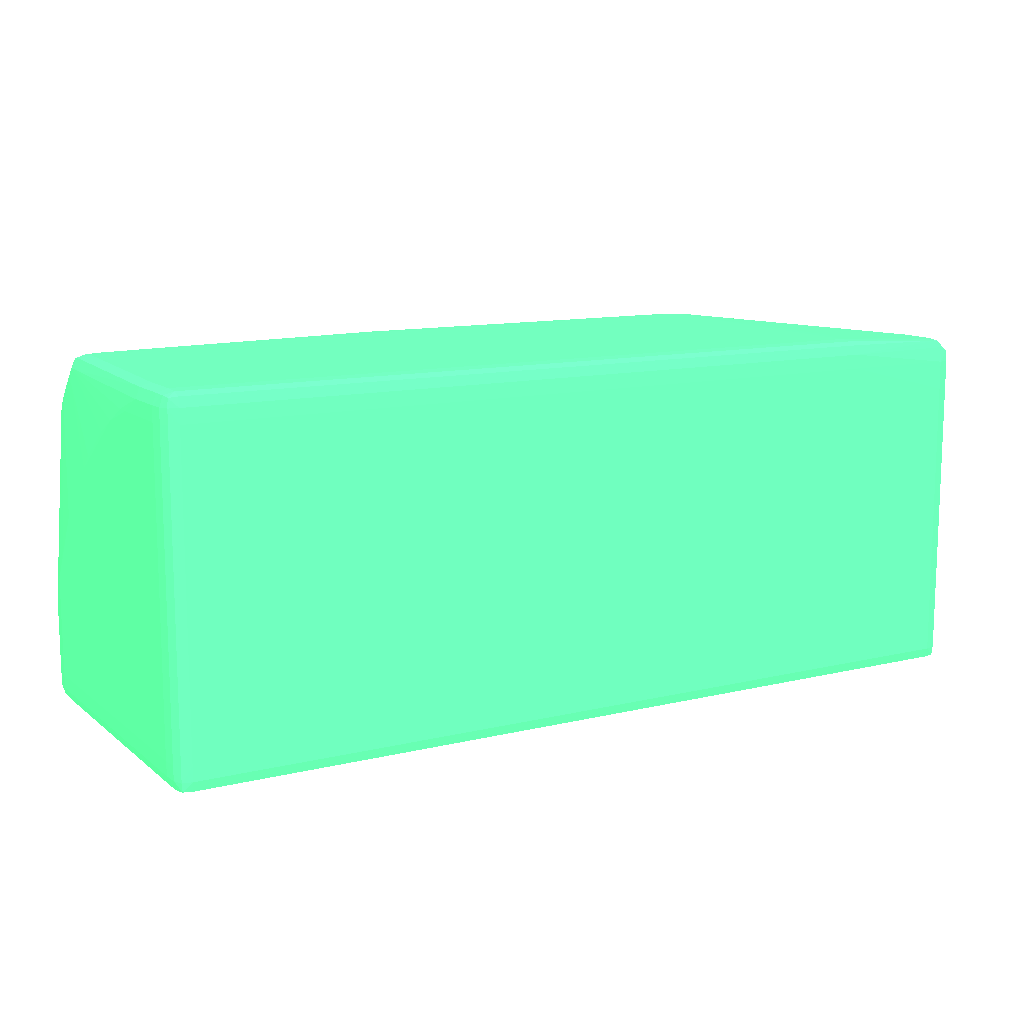
<metadata>
{"format":"obj","ext":"obj","renderer":"f3d","projection":"perspective","resolution":1024,"background":"white","views":[{"elev":11.8,"azim":150.0,"up":"+Y"}]}
</metadata>
<code>
v 0.02785 -0.02562 -0.009675 0.2627 0.7725 0.4549
v 0.02785 -0.02562 -0.01188 0.2627 0.7725 0.4549
v 0.02675 -0.02562 0.007949 0.2627 0.7725 0.4549
v 0.02785 -0.02562 -0.008574 0.2627 0.7725 0.4549
v 0.02867 -0.02587 -0.009675 0.2627 0.7725 0.4549
v 0.02867 -0.02587 -0.01188 0.2627 0.7725 0.4549
v 0.02864 -0.02591 -0.01298 0.2627 0.7725 0.4549
v 0.02785 -0.02569 -0.01298 0.2627 0.7725 0.4549
v -0.02833 -0.02562 -0.01188 0.2627 0.7725 0.4549
v 0.02565 -0.02563 0.00905 0.2627 0.7725 0.4549
v 0.02675 -0.02568 0.00905 0.2627 0.7725 0.4549
v 0.0276 -0.02587 0.007949 0.2627 0.7725 0.4549
v 0.001405 -0.02562 0.01125 0.2627 0.7725 0.4549
v 0.02867 -0.02587 -0.008574 0.2627 0.7725 0.4549
v 0.02897 -0.02667 -0.008574 0.2627 0.7725 0.4549
v 0.02897 -0.02667 -0.01188 0.2627 0.7725 0.4549
v 0.02853 -0.026 -0.01363 0.2627 0.7725 0.4549
v 0.02889 -0.02667 -0.01298 0.2627 0.7725 0.4549
v 0.02785 -0.02594 -0.01369 0.2627 0.7725 0.4549
v -0.02833 -0.02569 -0.01298 0.2627 0.7725 0.4549
v -0.037 -0.026 -0.01298 0.2627 0.7725 0.4549
v -0.03706 -0.02597 -0.01188 0.2627 0.7725 0.4549
v -0.02944 -0.02564 -0.008574 0.2627 0.7725 0.4549
v -0.02833 -0.02562 0.01125 0.2627 0.7725 0.4549
v 0.02565 -0.02588 0.009935 0.2627 0.7725 0.4549
v 0.001405 -0.02569 0.01236 0.2627 0.7725 0.4549
v 0.02675 -0.02593 0.009872 0.2627 0.7725 0.4549
v 0.0274 -0.02603 0.009739 0.2627 0.7725 0.4549
v 0.02753 -0.02592 0.00905 0.2627 0.7725 0.4549
v 0.02788 -0.02667 0.00905 0.2627 0.7725 0.4549
v 0.02795 -0.02667 0.007949 0.2627 0.7725 0.4549
v 0.02891 -0.02667 -0.007471 0.2627 0.7725 0.4549
v 0.02898 -0.02777 -0.005268 0.2627 0.7725 0.4549
v 0.029 -0.02777 -0.006371 0.2627 0.7725 0.4549
v 0.029 -0.02777 -0.01188 0.2627 0.7725 0.4549
v 0.0286 -0.02667 -0.01369 0.2627 0.7725 0.4549
v 0.02785 -0.02667 -0.01385 0.2627 0.7725 0.4549
v 0.02891 -0.02777 -0.01298 0.2627 0.7725 0.4549
v -0.02833 -0.02594 -0.01369 0.2627 0.7725 0.4549
v -0.03682 -0.02606 -0.0136 0.2627 0.7725 0.4549
v -0.03755 -0.02621 -0.01298 0.2627 0.7725 0.4549
v -0.03761 -0.02617 -0.01188 0.2627 0.7725 0.4549
v -0.03706 -0.02597 -0.01078 0.2627 0.7725 0.4549
v -0.03705 -0.02597 -0.009675 0.2627 0.7725 0.4549
v -0.02944 -0.0257 0.01125 0.2627 0.7725 0.4549
v -0.02944 -0.02576 0.01236 0.2627 0.7725 0.4549
v -0.02833 -0.02569 0.01236 0.2627 0.7725 0.4549
v 0.001405 -0.02594 0.01306 0.2627 0.7725 0.4549
v 0.02565 -0.02633 0.01049 0.2627 0.7725 0.4549
v 0.02675 -0.0264 0.01042 0.2627 0.7725 0.4549
v 0.0274 -0.02708 0.01084 0.2627 0.7725 0.4549
v 0.02756 -0.0267 0.01012 0.2627 0.7725 0.4549
v 0.02791 -0.02777 0.01015 0.2627 0.7725 0.4549
v 0.028 -0.02777 0.00905 0.2627 0.7725 0.4549
v 0.02898 -0.02998 -0.0008613 0.2627 0.7725 0.4549
v 0.029 -0.02888 -0.003065 0.2627 0.7725 0.4549
v 0.029 -0.0509 -0.01188 0.2627 0.7725 0.4549
v 0.0286 -0.02777 -0.01369 0.2627 0.7725 0.4549
v 0.02785 -0.02777 -0.01386 0.2627 0.7725 0.4549
v -0.02833 -0.02667 -0.01385 0.2627 0.7725 0.4549
v 0.02891 -0.0509 -0.01298 0.2627 0.7725 0.4549
v -0.03717 -0.02662 -0.0137 0.2627 0.7725 0.4549
v -0.03783 -0.02695 -0.01364 0.2627 0.7725 0.4549
v -0.03794 -0.02676 -0.01298 0.2627 0.7725 0.4549
v -0.03761 -0.02617 -0.01078 0.2627 0.7725 0.4549
v -0.03798 -0.02672 -0.01188 0.2627 0.7725 0.4549
v -0.0376 -0.02618 -0.009675 0.2627 0.7725 0.4549
v -0.03686 -0.02602 -0.008574 0.2627 0.7725 0.4549
v -0.03011 -0.02597 0.01236 0.2627 0.7725 0.4549
v -0.03006 -0.02604 0.01298 0.2627 0.7725 0.4549
v -0.02944 -0.02597 0.01303 0.2627 0.7725 0.4549
v -0.02833 -0.02594 0.01306 0.2627 0.7725 0.4549
v 0.001405 -0.02667 0.01322 0.2627 0.7725 0.4549
v 0.02565 -0.02914 0.01307 0.2627 0.7725 0.4549
v 0.02675 -0.02918 0.01305 0.2627 0.7725 0.4549
v 0.02675 -0.02863 0.01263 0.2627 0.7725 0.4549
v 0.02675 -0.02805 0.01207 0.2627 0.7725 0.4549
v 0.02675 -0.02695 0.01097 0.2627 0.7725 0.4549
v 0.0274 -0.02819 0.01194 0.2627 0.7725 0.4549
v 0.02756 -0.0278 0.01123 0.2627 0.7725 0.4549
v 0.02791 -0.02888 0.01125 0.2627 0.7725 0.4549
v 0.029 -0.03328 0.003543 0.2627 0.7725 0.4549
v 0.02899 -0.03218 0.00244 0.2627 0.7725 0.4549
v 0.029 -0.0509 0.01125 0.2627 0.7725 0.4549
v 0.02897 -0.05201 -0.01188 0.2627 0.7725 0.4549
v 0.02889 -0.05201 -0.01298 0.2627 0.7725 0.4549
v 0.0286 -0.0509 -0.01369 0.2627 0.7725 0.4549
v 0.02785 -0.0509 -0.01386 0.2627 0.7725 0.4549
v -0.02833 -0.02777 -0.01386 0.2627 0.7725 0.4549
v -0.03715 -0.02777 -0.01385 0.2627 0.7725 0.4549
v 0.0286 -0.05201 -0.01369 0.2627 0.7725 0.4549
v -0.0379 -0.02777 -0.01369 0.2627 0.7725 0.4549
v -0.0382 -0.02777 -0.01298 0.2627 0.7725 0.4549
v -0.03829 -0.02777 -0.01188 0.2627 0.7725 0.4549
v -0.03798 -0.02672 -0.01078 0.2627 0.7725 0.4549
v -0.03742 -0.02639 -0.008574 0.2627 0.7725 0.4549
v -0.03797 -0.02673 -0.009675 0.2627 0.7725 0.4549
v -0.03784 -0.02694 -0.008574 0.2627 0.7725 0.4549
v -0.03009 -0.02667 0.01301 0.2627 0.7725 0.4549
v -0.02944 -0.02667 0.01317 0.2627 0.7725 0.4549
v -0.03771 -0.03382 0.000809 0.2627 0.7725 0.4549
v -0.03775 -0.03484 0.002002 0.2627 0.7725 0.4549
v -0.03776 -0.03592 0.003108 0.2627 0.7725 0.4549
v -0.03776 -0.03702 0.004216 0.2627 0.7725 0.4549
v -0.03775 -0.03813 0.005282 0.2627 0.7725 0.4549
v -0.0377 -0.03934 0.006297 0.2627 0.7725 0.4549
v -0.03779 -0.04132 0.007546 0.2627 0.7725 0.4549
v -0.03769 -0.04266 0.00849 0.2627 0.7725 0.4549
v -0.03769 -0.04487 0.009588 0.2627 0.7725 0.4549
v -0.03779 -0.04561 0.009752 0.2627 0.7725 0.4549
v -0.03762 -0.04733 0.01062 0.2627 0.7725 0.4549
v -0.03771 -0.04807 0.01072 0.2627 0.7725 0.4549
v -0.03757 -0.0509 0.01166 0.2627 0.7725 0.4549
v -0.03701 -0.0509 0.01207 0.2627 0.7725 0.4549
v -0.02833 -0.02667 0.01322 0.2627 0.7725 0.4549
v 0.001405 -0.02777 0.01323 0.2627 0.7725 0.4549
v 0.02565 -0.02998 0.01323 0.2627 0.7725 0.4549
v 0.02675 -0.02998 0.01321 0.2627 0.7725 0.4549
v 0.0274 -0.02929 0.01298 0.2627 0.7725 0.4549
v 0.02756 -0.0289 0.01233 0.2627 0.7725 0.4549
v 0.028 -0.02998 0.01125 0.2627 0.7725 0.4549
v 0.029 -0.03438 0.004643 0.2627 0.7725 0.4549
v 0.02784 -0.02998 0.01236 0.2627 0.7725 0.4549
v 0.029 -0.04319 0.01125 0.2627 0.7725 0.4549
v 0.02891 -0.0509 0.01236 0.2627 0.7725 0.4549
v 0.02889 -0.05201 0.01236 0.2627 0.7725 0.4549
v 0.02897 -0.05201 0.01125 0.2627 0.7725 0.4549
v 0.02867 -0.05281 -0.01188 0.2627 0.7725 0.4549
v 0.02864 -0.05277 -0.01298 0.2627 0.7725 0.4549
v 0.02853 -0.05268 -0.01363 0.2627 0.7725 0.4549
v 0.02785 -0.05201 -0.01385 0.2627 0.7725 0.4549
v -0.03715 -0.0509 -0.01386 0.2627 0.7725 0.4549
v -0.03715 -0.02998 -0.01386 0.2627 0.7725 0.4549
v -0.0379 -0.02888 -0.01369 0.2627 0.7725 0.4549
v -0.03821 -0.02888 -0.01298 0.2627 0.7725 0.4549
v -0.0383 -0.02888 -0.01188 0.2627 0.7725 0.4549
v -0.03829 -0.02777 -0.01078 0.2627 0.7725 0.4549
v -0.03826 -0.02777 -0.009675 0.2627 0.7725 0.4549
v -0.03808 -0.03438 0.0002363 0.2627 0.7725 0.4549
v -0.03783 -0.03443 0.001241 0.2627 0.7725 0.4549
v -0.03605 -0.05201 0.01252 0.2627 0.7725 0.4549
v -0.02944 -0.02777 0.01318 0.2627 0.7725 0.4549
v -0.03786 -0.03553 0.002397 0.2627 0.7725 0.4549
v -0.03787 -0.03662 0.003503 0.2627 0.7725 0.4549
v -0.03787 -0.03773 0.004609 0.2627 0.7725 0.4549
v -0.03782 -0.0389 0.005688 0.2627 0.7725 0.4549
v -0.03779 -0.03989 0.006494 0.2627 0.7725 0.4549
v -0.03794 -0.04096 0.006897 0.2627 0.7725 0.4549
v -0.03788 -0.04209 0.007777 0.2627 0.7725 0.4549
v -0.03779 -0.04339 0.00866 0.2627 0.7725 0.4549
v -0.03789 -0.04429 0.008885 0.2627 0.7725 0.4549
v -0.03797 -0.0453 0.009153 0.2627 0.7725 0.4549
v -0.03788 -0.0465 0.009925 0.2627 0.7725 0.4549
v -0.03786 -0.0498 0.01097 0.2627 0.7725 0.4549
v -0.03792 -0.0509 0.01111 0.2627 0.7725 0.4549
v -0.03763 -0.05201 0.01173 0.2627 0.7725 0.4549
v -0.03708 -0.05201 0.01212 0.2627 0.7725 0.4549
v -0.02833 -0.02777 0.01323 0.2627 0.7725 0.4549
v 0.02675 -0.03108 0.01323 0.2627 0.7725 0.4549
v 0.02753 -0.03108 0.01307 0.2627 0.7725 0.4549
v 0.02749 -0.02998 0.01305 0.2627 0.7725 0.4549
v 0.02897 -0.04099 0.01015 0.2627 0.7725 0.4549
v 0.02899 -0.03769 0.007949 0.2627 0.7725 0.4549
v 0.029 -0.03989 0.00905 0.2627 0.7725 0.4549
v 0.02855 -0.04429 0.01303 0.2627 0.7725 0.4549
v 0.02885 -0.04429 0.01236 0.2627 0.7725 0.4549
v 0.02891 -0.0454 0.01236 0.2627 0.7725 0.4549
v 0.0286 -0.0509 0.01307 0.2627 0.7725 0.4549
v 0.0286 -0.05201 0.01306 0.2627 0.7725 0.4549
v 0.02853 -0.05268 0.01301 0.2627 0.7725 0.4549
v 0.02864 -0.05277 0.01236 0.2627 0.7725 0.4549
v 0.02867 -0.05281 0.01125 0.2627 0.7725 0.4549
v 0.02785 -0.05306 -0.01188 0.2627 0.7725 0.4549
v 0.02785 -0.05299 -0.01298 0.2627 0.7725 0.4549
v 0.02785 -0.05274 -0.01369 0.2627 0.7725 0.4549
v -0.03715 -0.05201 -0.01385 0.2627 0.7725 0.4549
v -0.0379 -0.05201 -0.01369 0.2627 0.7725 0.4549
v -0.0379 -0.0509 -0.01369 0.2627 0.7725 0.4549
v -0.03821 -0.0509 -0.01298 0.2627 0.7725 0.4549
v -0.0383 -0.02888 -0.01078 0.2627 0.7725 0.4549
v -0.0383 -0.0509 -0.01188 0.2627 0.7725 0.4549
v -0.03829 -0.02888 -0.009675 0.2627 0.7725 0.4549
v -0.03829 -0.03438 -0.001964 0.2627 0.7725 0.4549
v -0.03827 -0.03549 0.0002363 0.2627 0.7725 0.4549
v -0.03824 -0.03438 -0.0008613 0.2627 0.7725 0.4549
v -0.03813 -0.03549 0.001339 0.2627 0.7725 0.4549
v -0.03694 -0.05273 0.01202 0.2627 0.7725 0.4549
v -0.03605 -0.05281 0.01217 0.2627 0.7725 0.4549
v -0.03024 -0.05267 0.01301 0.2627 0.7725 0.4549
v -0.02944 -0.05201 0.01321 0.2627 0.7725 0.4549
v -0.03815 -0.03659 0.00244 0.2627 0.7725 0.4549
v -0.03815 -0.03769 0.003543 0.2627 0.7725 0.4549
v -0.03813 -0.03879 0.004643 0.2627 0.7725 0.4549
v -0.03806 -0.03989 0.005746 0.2627 0.7725 0.4549
v -0.03817 -0.04209 0.006846 0.2627 0.7725 0.4549
v -0.03797 -0.04309 0.008053 0.2627 0.7725 0.4549
v -0.03819 -0.04429 0.007949 0.2627 0.7725 0.4549
v -0.03818 -0.0465 0.00905 0.2627 0.7725 0.4549
v -0.03805 -0.0487 0.01015 0.2627 0.7725 0.4549
v -0.03816 -0.0498 0.01015 0.2627 0.7725 0.4549
v -0.03822 -0.0509 0.01015 0.2627 0.7725 0.4549
v -0.03794 -0.05201 0.01118 0.2627 0.7725 0.4549
v -0.03785 -0.05271 0.01104 0.2627 0.7725 0.4549
v -0.02833 -0.0509 0.01323 0.2627 0.7725 0.4549
v 0.02785 -0.0465 0.01323 0.2627 0.7725 0.4549
v 0.02785 -0.0454 0.01323 0.2627 0.7725 0.4549
v 0.0286 -0.0454 0.01307 0.2627 0.7725 0.4549
v 0.0286 -0.0465 0.01307 0.2627 0.7725 0.4549
v 0.02785 -0.0509 0.01323 0.2627 0.7725 0.4549
v 0.02785 -0.05201 0.01322 0.2627 0.7725 0.4549
v 0.02785 -0.05274 0.01306 0.2627 0.7725 0.4549
v 0.02785 -0.05299 0.01236 0.2627 0.7725 0.4549
v 0.02785 -0.05306 0.01125 0.2627 0.7725 0.4549
v -0.03715 -0.05306 -0.01188 0.2627 0.7725 0.4549
v -0.03715 -0.05299 -0.01298 0.2627 0.7725 0.4549
v -0.03715 -0.05274 -0.01369 0.2627 0.7725 0.4549
v -0.03783 -0.05268 -0.01363 0.2627 0.7725 0.4549
v -0.03819 -0.05201 -0.01298 0.2627 0.7725 0.4549
v -0.0383 -0.03328 -0.004168 0.2627 0.7725 0.4549
v -0.0383 -0.0509 0.00905 0.2627 0.7725 0.4549
v -0.03827 -0.05201 -0.01188 0.2627 0.7725 0.4549
v -0.0383 -0.03549 -0.0008613 0.2627 0.7725 0.4549
v -0.03828 -0.03659 0.001339 0.2627 0.7725 0.4549
v -0.03724 -0.05285 0.01134 0.2627 0.7725 0.4549
v -0.03605 -0.05306 0.01125 0.2627 0.7725 0.4549
v -0.02944 -0.05298 0.01236 0.2627 0.7725 0.4549
v -0.02944 -0.05273 0.01306 0.2627 0.7725 0.4549
v -0.02833 -0.05201 0.01322 0.2627 0.7725 0.4549
v -0.03828 -0.03879 0.003543 0.2627 0.7725 0.4549
v -0.03827 -0.03989 0.004643 0.2627 0.7725 0.4549
v -0.03823 -0.04099 0.005746 0.2627 0.7725 0.4549
v -0.03827 -0.04319 0.006846 0.2627 0.7725 0.4549
v -0.03827 -0.0454 0.007949 0.2627 0.7725 0.4549
v -0.03824 -0.0476 0.00905 0.2627 0.7725 0.4549
v -0.03827 -0.0487 0.00905 0.2627 0.7725 0.4549
v -0.0383 -0.0498 0.00905 0.2627 0.7725 0.4549
v -0.03822 -0.05201 0.01015 0.2627 0.7725 0.4549
v -0.03795 -0.0528 0.01015 0.2627 0.7725 0.4549
v -0.03715 -0.05305 0.01015 0.2627 0.7725 0.4549
v -0.02833 -0.05274 0.01306 0.2627 0.7725 0.4549
v -0.02833 -0.05299 0.01236 0.2627 0.7725 0.4549
v -0.03715 -0.05306 0.00905 0.2627 0.7725 0.4549
v -0.03797 -0.05281 -0.01188 0.2627 0.7725 0.4549
v -0.03794 -0.05277 -0.01298 0.2627 0.7725 0.4549
v -0.03827 -0.05201 0.00905 0.2627 0.7725 0.4549
v -0.0383 -0.03989 0.003543 0.2627 0.7725 0.4549
v -0.03829 -0.04209 0.005746 0.2627 0.7725 0.4549
v -0.0383 -0.04099 0.004643 0.2627 0.7725 0.4549
v -0.0383 -0.04429 0.006846 0.2627 0.7725 0.4549
v -0.0383 -0.0465 0.007949 0.2627 0.7725 0.4549
v -0.03797 -0.05281 0.00905 0.2627 0.7725 0.4549
f 1 2 9
f 1 9 24
f 1 24 13
f 1 13 3
f 1 3 4
f 1 4 14
f 1 14 5
f 1 5 6
f 1 6 2
f 2 6 7
f 2 7 8
f 2 8 20
f 2 20 9
f 3 10 11
f 3 11 12
f 3 12 4
f 3 13 10
f 4 12 14
f 5 14 15
f 5 15 16
f 5 16 6
f 6 16 7
f 7 17 8
f 7 16 18
f 7 18 17
f 8 17 19
f 8 19 39
f 8 39 20
f 9 20 21
f 9 21 22
f 9 22 23
f 9 23 24
f 10 25 11
f 10 13 26
f 10 26 25
f 11 27 28
f 11 28 29
f 11 29 12
f 11 25 27
f 12 29 30
f 12 30 31
f 12 31 14
f 13 24 47
f 13 47 26
f 14 31 32
f 14 32 15
f 15 33 34
f 15 34 35
f 15 35 16
f 15 32 33
f 16 35 18
f 17 18 36
f 17 36 37
f 17 37 19
f 18 35 38
f 18 38 36
f 19 37 60
f 19 60 39
f 20 39 40
f 20 40 21
f 21 40 41
f 21 41 42
f 21 42 22
f 22 42 43
f 22 43 23
f 23 43 44
f 23 44 24
f 24 44 45
f 24 45 46
f 24 46 47
f 25 26 48
f 25 48 27
f 26 47 72
f 26 72 48
f 27 48 49
f 27 49 50
f 27 50 28
f 28 51 52
f 28 52 30
f 28 30 29
f 28 50 51
f 30 52 53
f 30 53 54
f 30 54 55
f 30 55 56
f 30 56 31
f 31 56 33
f 31 33 32
f 33 56 34
f 34 56 82
f 34 82 122
f 34 122 164
f 34 164 124
f 34 124 84
f 34 84 57
f 34 57 35
f 35 57 61
f 35 61 38
f 36 58 59
f 36 59 37
f 36 38 58
f 37 59 89
f 37 89 60
f 38 61 87
f 38 87 58
f 39 60 40
f 40 62 63
f 40 63 41
f 40 60 62
f 41 63 64
f 41 64 42
f 42 65 43
f 42 64 66
f 42 66 95
f 42 95 65
f 43 65 44
f 44 65 67
f 44 67 68
f 44 68 46
f 44 46 45
f 46 68 69
f 46 69 70
f 46 70 71
f 46 71 47
f 47 71 72
f 48 73 74
f 48 74 75
f 48 75 76
f 48 76 77
f 48 77 78
f 48 78 50
f 48 50 49
f 48 72 115
f 48 115 73
f 50 78 51
f 51 79 80
f 51 80 52
f 51 78 77
f 51 77 79
f 52 80 53
f 53 80 81
f 53 81 82
f 53 82 54
f 54 82 83
f 54 83 55
f 55 83 56
f 56 83 82
f 57 84 127
f 57 127 85
f 57 85 86
f 57 86 61
f 58 87 88
f 58 88 59
f 59 88 132
f 59 132 133
f 59 133 89
f 60 89 90
f 60 90 62
f 61 86 91
f 61 91 87
f 62 90 63
f 63 92 93
f 63 93 64
f 63 90 92
f 64 93 94
f 64 94 66
f 65 95 97
f 65 97 67
f 66 94 137
f 66 137 95
f 67 96 70
f 67 70 69
f 67 69 68
f 67 97 98
f 67 98 96
f 70 99 100
f 70 100 71
f 70 96 98
f 70 98 101
f 70 101 102
f 70 102 103
f 70 103 104
f 70 104 105
f 70 105 106
f 70 106 107
f 70 107 108
f 70 108 109
f 70 109 110
f 70 110 111
f 70 111 112
f 70 112 113
f 70 113 114
f 70 114 99
f 71 100 115
f 71 115 72
f 73 116 117
f 73 117 118
f 73 118 74
f 73 115 158
f 73 158 116
f 74 118 75
f 75 118 119
f 75 119 76
f 76 119 79
f 76 79 77
f 79 119 120
f 79 120 80
f 80 120 81
f 81 121 122
f 81 122 82
f 81 120 123
f 81 123 121
f 84 124 167
f 84 167 125
f 84 125 126
f 84 126 127
f 85 127 172
f 85 172 128
f 85 128 129
f 85 129 86
f 86 129 130
f 86 130 91
f 87 91 88
f 88 91 131
f 88 131 176
f 88 176 132
f 89 133 90
f 90 133 92
f 91 130 131
f 92 133 134
f 92 134 135
f 92 135 93
f 93 135 136
f 93 136 94
f 94 136 180
f 94 180 137
f 95 137 97
f 97 137 138
f 97 138 98
f 98 138 139
f 98 139 140
f 98 140 102
f 98 102 101
f 99 114 141
f 99 141 100
f 100 142 158
f 100 158 115
f 100 141 142
f 102 140 143
f 102 143 103
f 103 143 144
f 103 144 104
f 104 144 145
f 104 145 105
f 105 145 146
f 105 146 106
f 106 146 147
f 106 147 107
f 107 147 148
f 107 148 149
f 107 149 108
f 108 149 150
f 108 150 110
f 108 110 109
f 110 150 151
f 110 151 152
f 110 152 153
f 110 153 111
f 111 153 112
f 112 153 154
f 112 154 113
f 113 154 155
f 113 155 156
f 113 156 114
f 114 156 157
f 114 157 141
f 116 158 204
f 116 204 209
f 116 209 205
f 116 205 159
f 116 159 117
f 117 159 118
f 118 159 160
f 118 160 161
f 118 161 119
f 119 161 123
f 119 123 120
f 121 123 124
f 121 124 162
f 121 162 163
f 121 163 122
f 122 163 164
f 123 161 165
f 123 165 166
f 123 166 124
f 124 164 163
f 124 163 162
f 124 166 167
f 125 167 208
f 125 208 168
f 125 168 169
f 125 169 126
f 126 169 170
f 126 170 171
f 126 171 127
f 127 171 172
f 128 172 213
f 128 213 173
f 128 173 129
f 129 173 174
f 129 174 130
f 130 174 175
f 130 175 131
f 131 175 216
f 131 216 176
f 132 176 177
f 132 177 178
f 132 178 134
f 132 134 133
f 134 178 179
f 134 179 135
f 135 179 181
f 135 181 136
f 136 181 220
f 136 220 236
f 136 236 250
f 136 250 249
f 136 249 248
f 136 248 246
f 136 246 222
f 136 222 219
f 136 219 180
f 137 180 182
f 137 182 222
f 137 222 183
f 137 183 138
f 138 183 184
f 138 184 185
f 138 185 186
f 138 186 139
f 139 186 140
f 140 186 143
f 141 157 187
f 141 187 188
f 141 188 189
f 141 189 190
f 141 190 142
f 142 190 158
f 143 186 191
f 143 191 144
f 144 191 192
f 144 192 145
f 145 192 193
f 145 193 146
f 146 193 194
f 146 194 148
f 146 148 147
f 148 194 195
f 148 195 149
f 149 151 150
f 149 195 196
f 149 196 151
f 151 196 152
f 152 196 197
f 152 197 198
f 152 198 153
f 153 198 199
f 153 199 154
f 154 199 200
f 154 200 155
f 155 200 201
f 155 201 202
f 155 202 156
f 156 202 203
f 156 203 187
f 156 187 157
f 158 190 204
f 159 205 206
f 159 206 160
f 160 206 207
f 160 207 161
f 161 207 165
f 165 207 166
f 166 207 167
f 167 207 208
f 168 208 205
f 168 205 209
f 168 209 169
f 169 209 210
f 169 210 170
f 170 210 211
f 170 211 212
f 170 212 171
f 171 212 213
f 171 213 172
f 173 213 225
f 173 225 242
f 173 242 214
f 173 214 215
f 173 215 174
f 174 215 216
f 174 216 175
f 176 216 217
f 176 217 177
f 177 217 218
f 177 218 179
f 177 179 178
f 179 218 181
f 180 219 182
f 181 218 221
f 181 221 245
f 181 245 220
f 182 219 222
f 183 222 223
f 183 223 184
f 184 223 191
f 184 191 186
f 184 186 185
f 187 203 224
f 187 224 225
f 187 225 188
f 188 225 226
f 188 226 227
f 188 227 189
f 189 227 190
f 190 227 228
f 190 228 204
f 191 223 192
f 192 223 229
f 192 229 230
f 192 230 193
f 193 230 231
f 193 231 195
f 193 195 194
f 195 197 196
f 195 231 232
f 195 232 197
f 197 232 233
f 197 233 198
f 198 200 199
f 198 233 234
f 198 234 201
f 198 201 200
f 201 234 235
f 201 235 236
f 201 236 220
f 201 220 237
f 201 237 202
f 202 237 203
f 203 237 238
f 203 238 239
f 203 239 224
f 204 228 210
f 204 210 209
f 205 208 207
f 205 207 206
f 210 228 240
f 210 240 211
f 211 240 241
f 211 241 212
f 212 241 225
f 212 225 213
f 214 242 251
f 214 251 243
f 214 243 244
f 214 244 215
f 215 244 217
f 215 217 216
f 217 244 218
f 218 244 221
f 220 245 237
f 221 244 243
f 221 243 251
f 221 251 245
f 222 229 223
f 222 246 229
f 224 239 225
f 225 241 226
f 225 239 242
f 226 241 240
f 226 240 227
f 227 240 228
f 229 247 230
f 229 246 248
f 229 248 247
f 230 232 231
f 230 247 232
f 232 247 249
f 232 249 250
f 232 250 233
f 233 250 235
f 233 235 234
f 235 250 236
f 237 245 238
f 238 245 251
f 238 251 239
f 239 251 242
f 247 248 249

</code>
